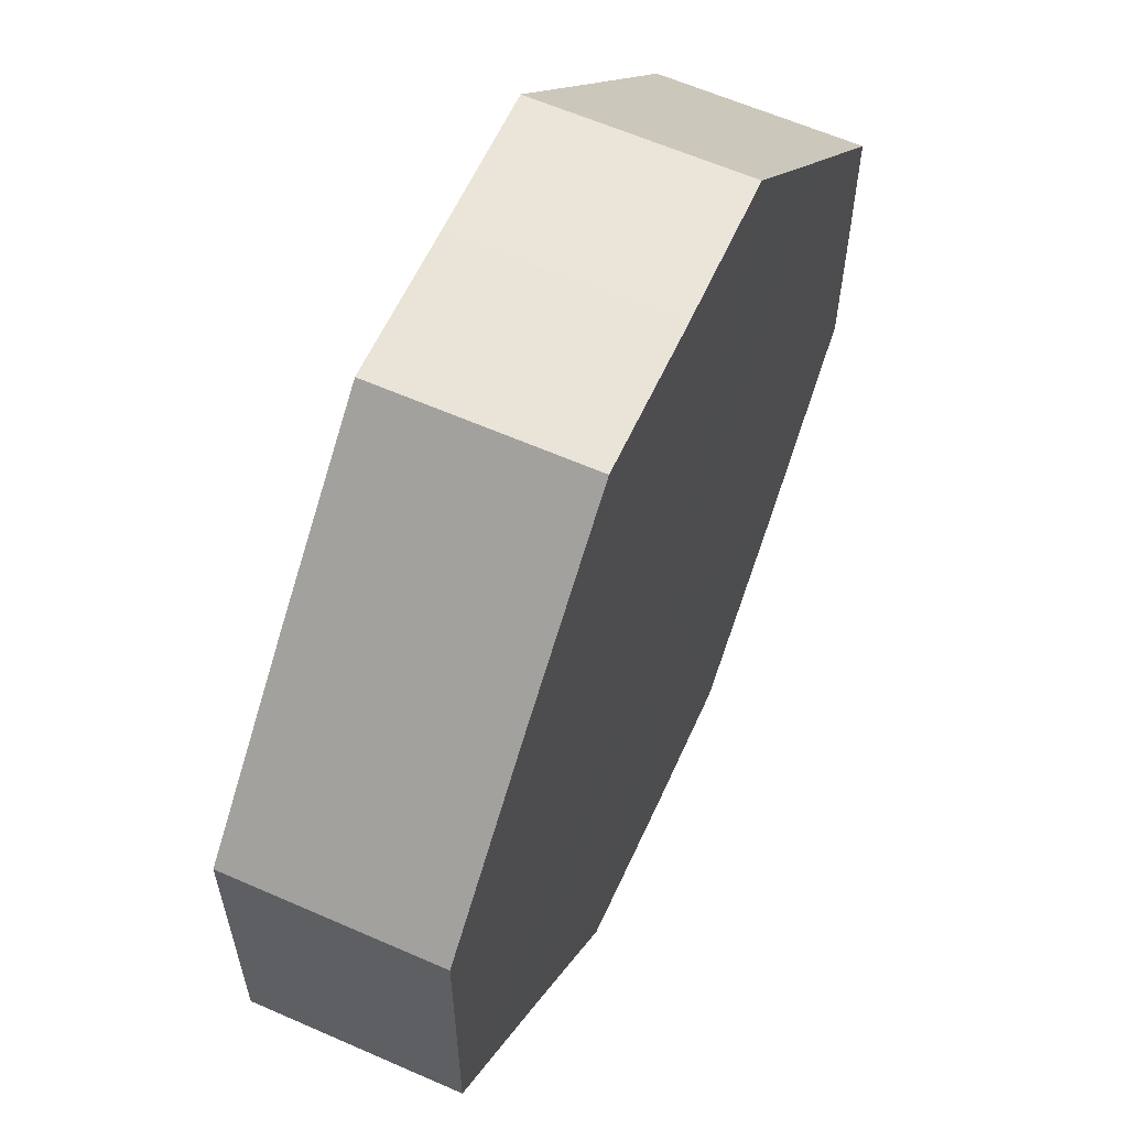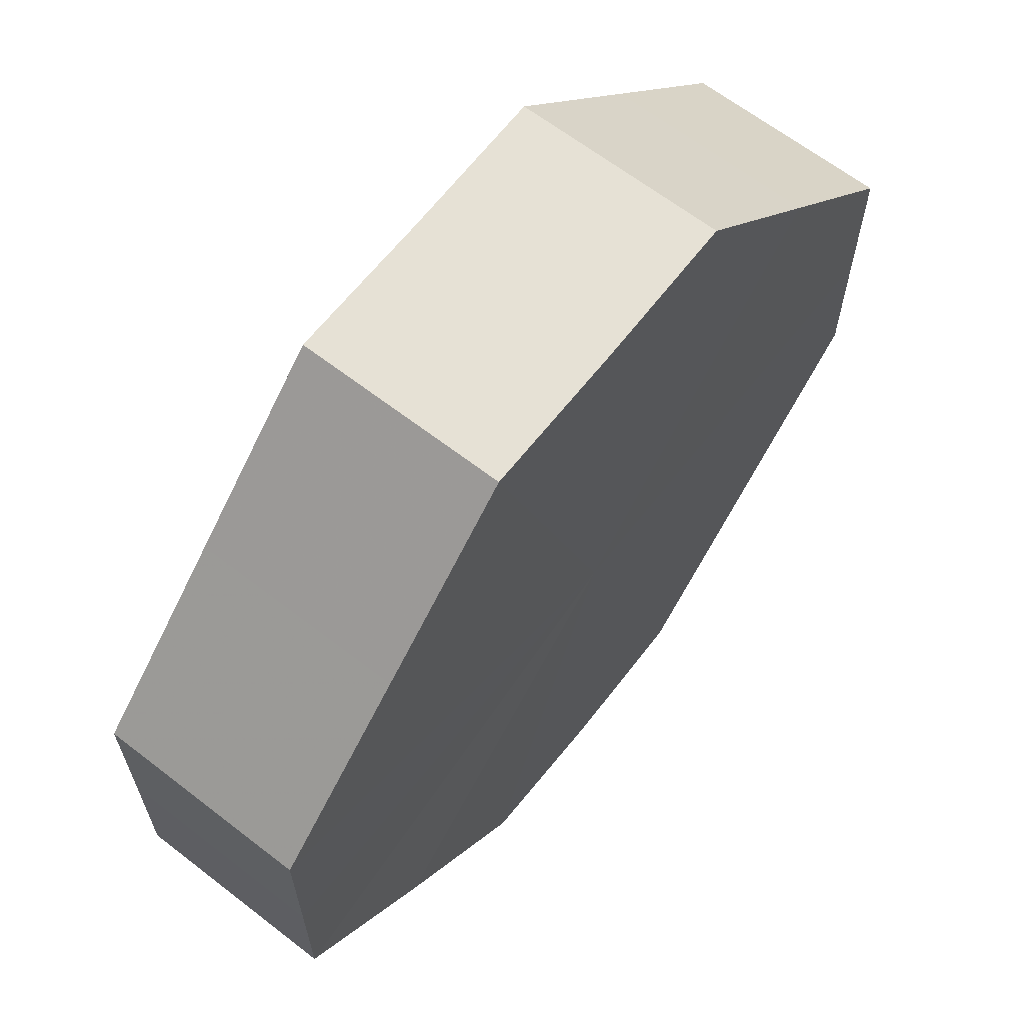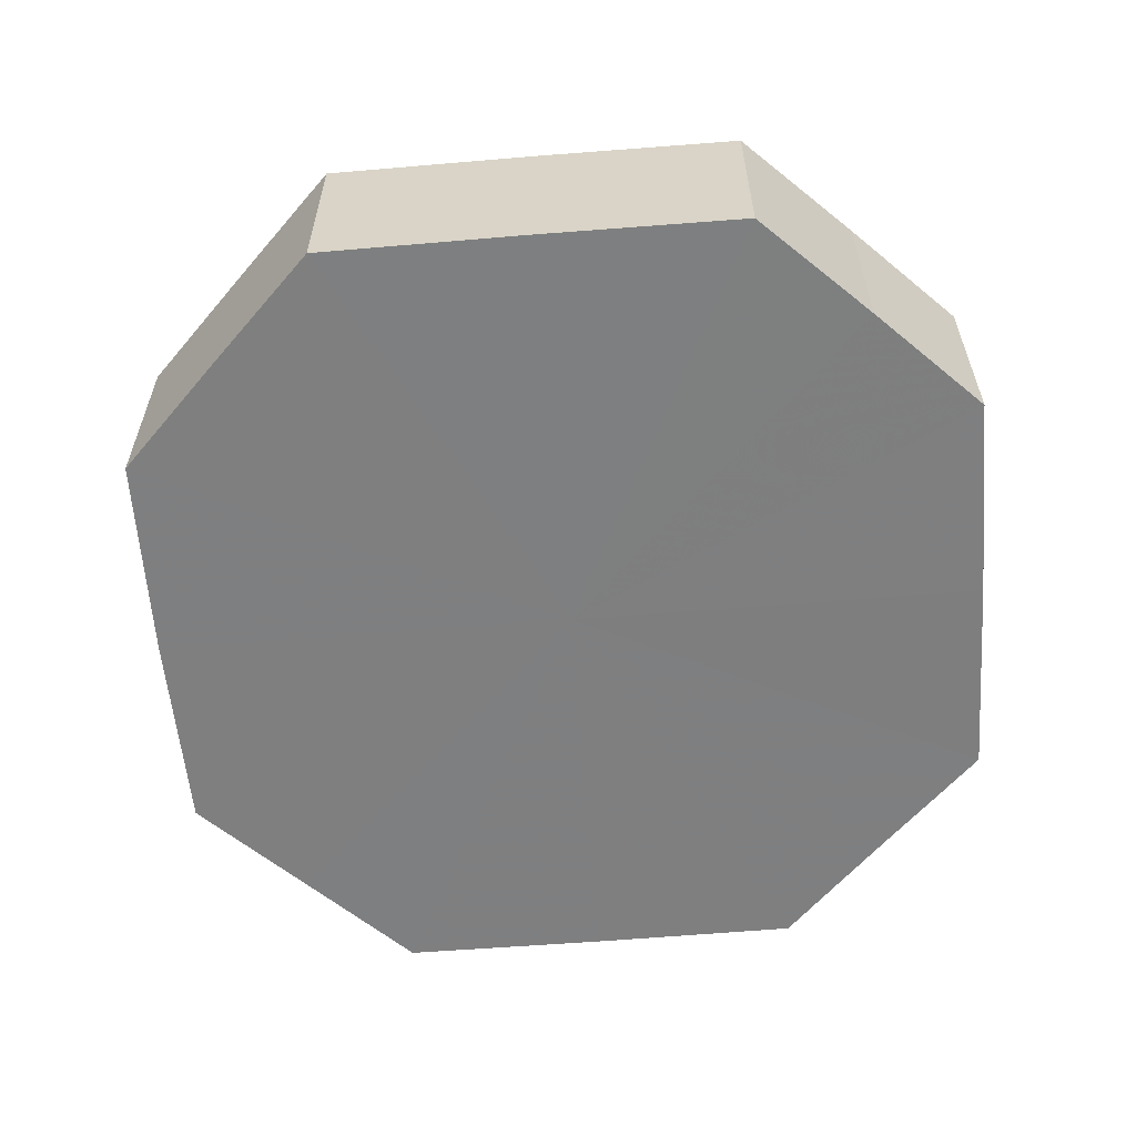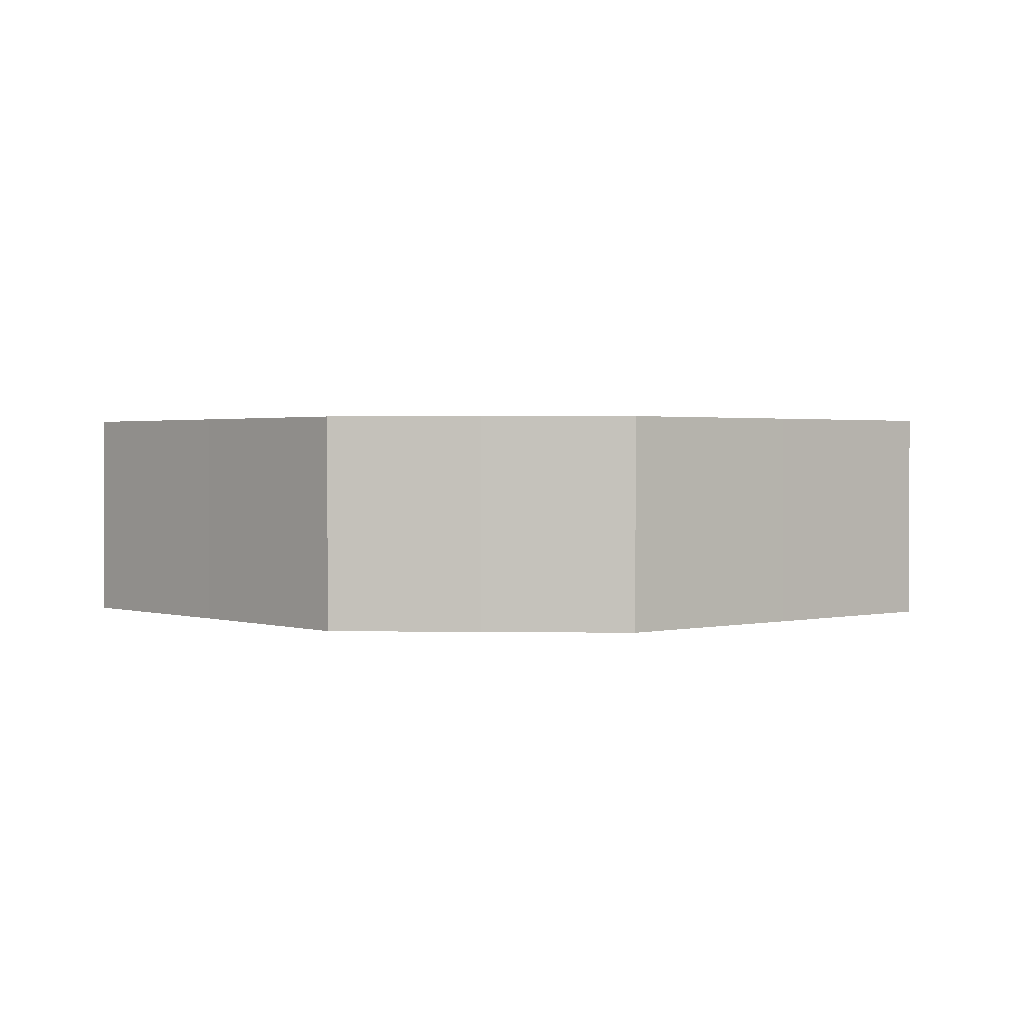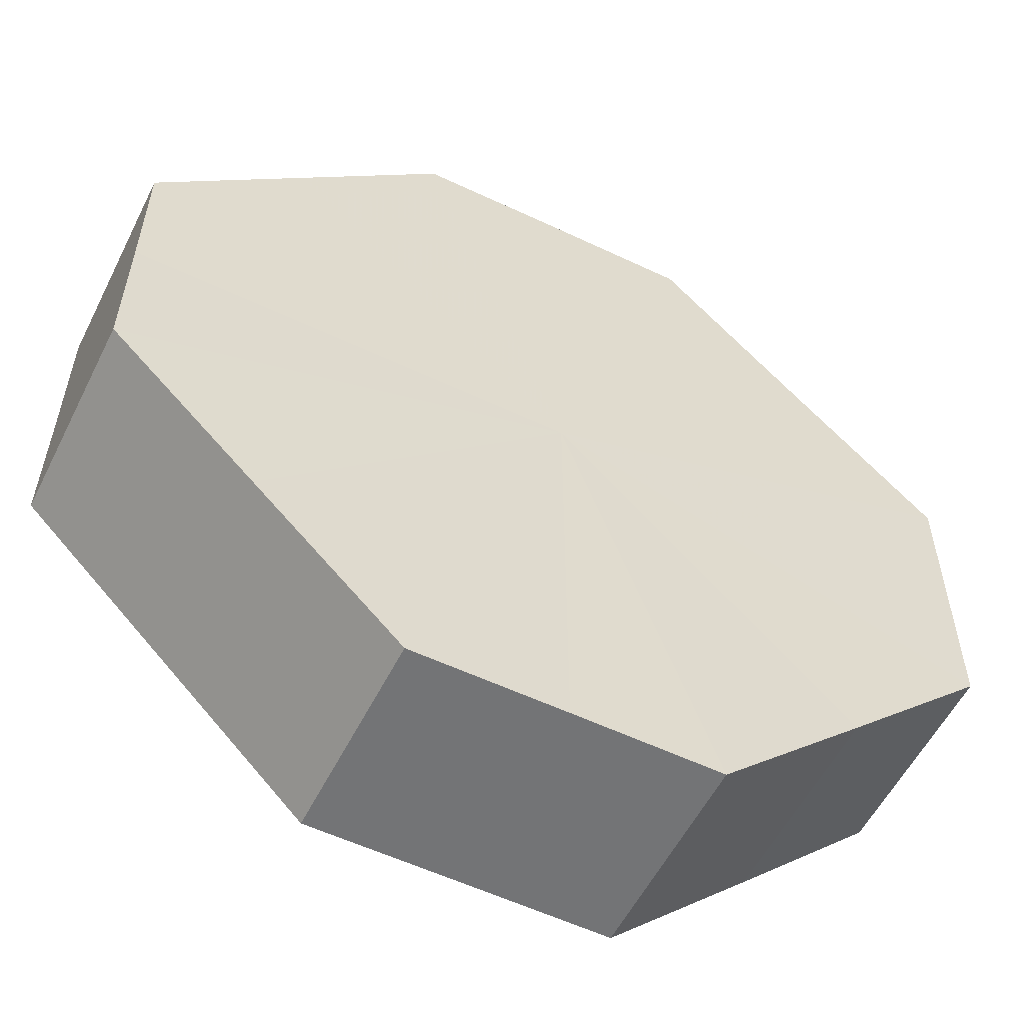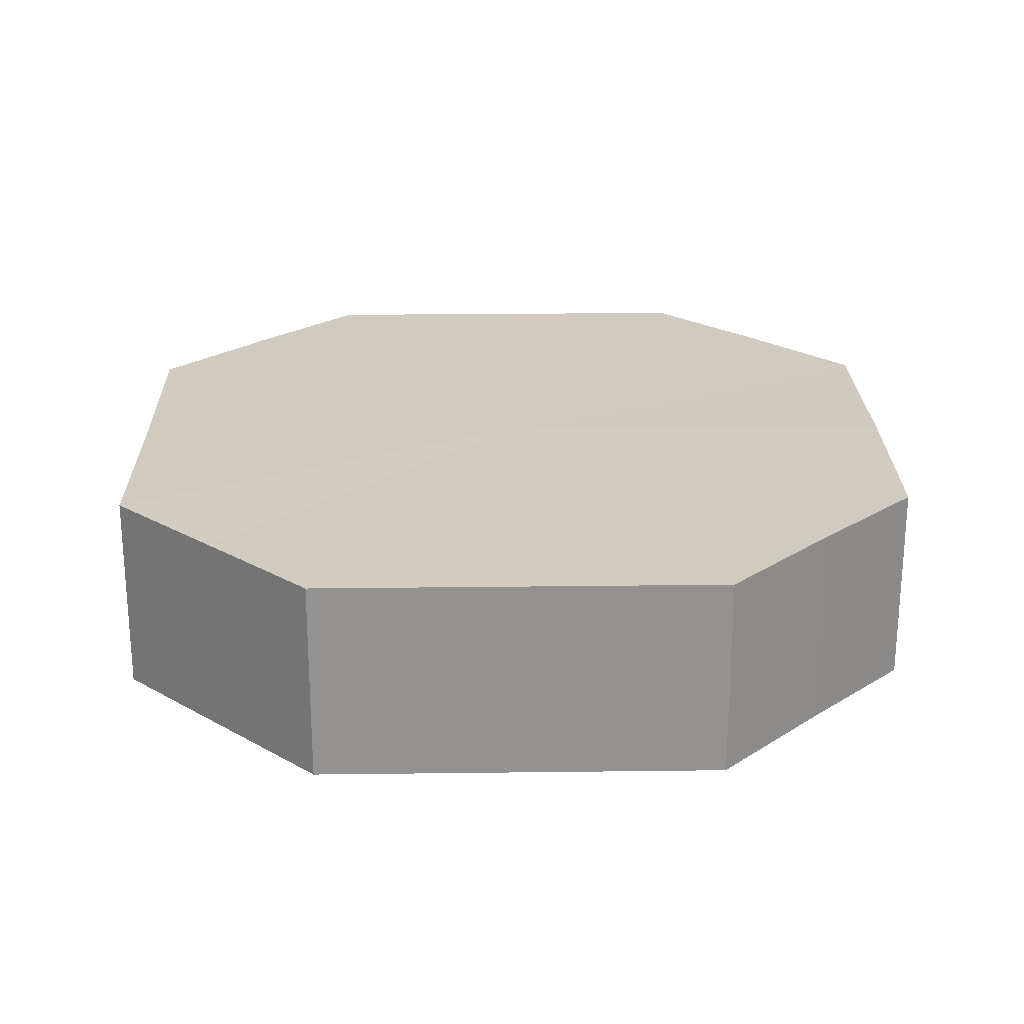
<metadata>
{"format":"obj","ext":"obj","renderer":"f3d","projection":"perspective","resolution":1024,"background":"white","views":[{"elev":60.4,"azim":114.3,"up":"+Y"},{"elev":64.8,"azim":-51.8,"up":"+Y"},{"elev":-59.7,"azim":-130.3,"up":"+Z"},{"elev":1.5,"azim":-86.3,"up":"+Z"},{"elev":-56.8,"azim":-26.4,"up":"+Y"},{"elev":23.7,"azim":-46.2,"up":"+Z"}]}
</metadata>
<code>
o 15694
v 2231 1863 7.302
v 2231 1863 7.302
v 2231 1863 7.316
v 2231 1863 7.302
v 2231 1863 7.316
v 2231 1863 7.302
v 2231 1863 7.316
v 2231 1863 7.302
v 2231 1863 7.316
v 2231 1863 7.302
v 2231 1863 7.316
v 2231 1863 7.302
v 2231 1863 7.316
v 2232 1863 7.302
v 2232 1863 7.316
v 2231 1863 7.302
v 2231 1863 7.316
v 2232 1863 7.302
v 2232 1863 7.316
v 2231 1863 7.302
v 2231 1863 7.316
v 2232 1863 7.302
v 2232 1863 7.316
v 2231 1863 7.302
v 2231 1863 7.316
v 2231 1863 7.302
v 2231 1863 7.316
v 2231 1863 7.302
v 2231 1863 7.316
v 2231 1863 7.302
v 2231 1863 7.316
v 2231 1863 7.316
v 2231 1863 7.316
v 2231 1863 7.302
v 2231 1863 7.316
v 2231 1863 7.302
v 2231 1863 7.316
v 2231 1863 7.316
v 2231 1863 7.302
v 2231 1863 7.316
v 2231 1863 7.302
v 2231 1863 7.302
v 2231 1863 7.316
v 2232 1863 7.316
v 2231 1863 7.302
v 2232 1863 7.316
v 2232 1863 7.302
v 2231 1863 7.302
v 2231 1863 7.316
v 2232 1863 7.316
v 2232 1863 7.302
v 2231 1863 7.316
v 2232 1863 7.302
v 2231 1863 7.302
v 2231 1863 7.316
v 2231 1863 7.316
v 2231 1863 7.302
v 2231 1863 7.316
v 2231 1863 7.302
v 2231 1863 7.302
v 2231 1863 7.316
v 2231 1863 7.316
v 2231 1863 7.302
v 2231 1863 7.302
v 2231 1863 7.302
v 2231 1863 7.302
v 2231 1863 7.302
v 2231 1863 7.302
v 2231 1863 7.302
v 2231 1863 7.302
v 2231 1863 7.302
v 2231 1863 7.302
v 2232 1863 7.302
v 2231 1863 7.302
v 2232 1863 7.302
v 2231 1863 7.302
v 2232 1863 7.302
v 2231 1863 7.302
v 2231 1863 7.302
v 2231 1863 7.302
v 2231 1863 7.302
v 2231 1863 7.316
v 2231 1863 7.316
v 2231 1863 7.316
v 2231 1863 7.316
v 2231 1863 7.316
v 2231 1863 7.316
v 2231 1863 7.316
v 2232 1863 7.316
v 2231 1863 7.316
v 2232 1863 7.316
v 2231 1863 7.316
v 2232 1863 7.316
v 2231 1863 7.316
v 2231 1863 7.316
v 2231 1863 7.316
v 2231 1863 7.316
v 2231 1863 7.316
f 1 2 3
f 2 4 5
f 6 1 7
f 4 8 9
f 10 6 11
f 8 12 13
f 14 10 15
f 12 16 17
f 18 14 19
f 16 20 21
f 22 18 23
f 20 24 25
f 26 22 27
f 24 28 29
f 30 26 31
f 28 30 32
f 33 34 35
f 35 36 37
f 38 39 33
f 40 41 38
f 37 42 43
f 44 45 40
f 46 47 44
f 43 48 49
f 50 51 46
f 52 53 50
f 49 54 55
f 56 57 52
f 58 59 56
f 55 60 61
f 62 63 58
f 61 64 62
f 65 66 67
f 65 68 66
f 65 67 69
f 65 70 68
f 65 69 71
f 65 72 70
f 65 71 73
f 65 74 72
f 65 73 75
f 65 76 74
f 65 75 77
f 65 78 76
f 65 77 79
f 65 80 78
f 65 79 81
f 65 81 80
f 82 83 84
f 82 85 83
f 82 84 86
f 82 87 85
f 82 86 88
f 82 89 87
f 82 88 90
f 82 91 89
f 82 90 92
f 82 93 91
f 82 92 94
f 82 95 93
f 82 94 96
f 82 97 95
f 82 96 98
f 82 98 97

</code>
